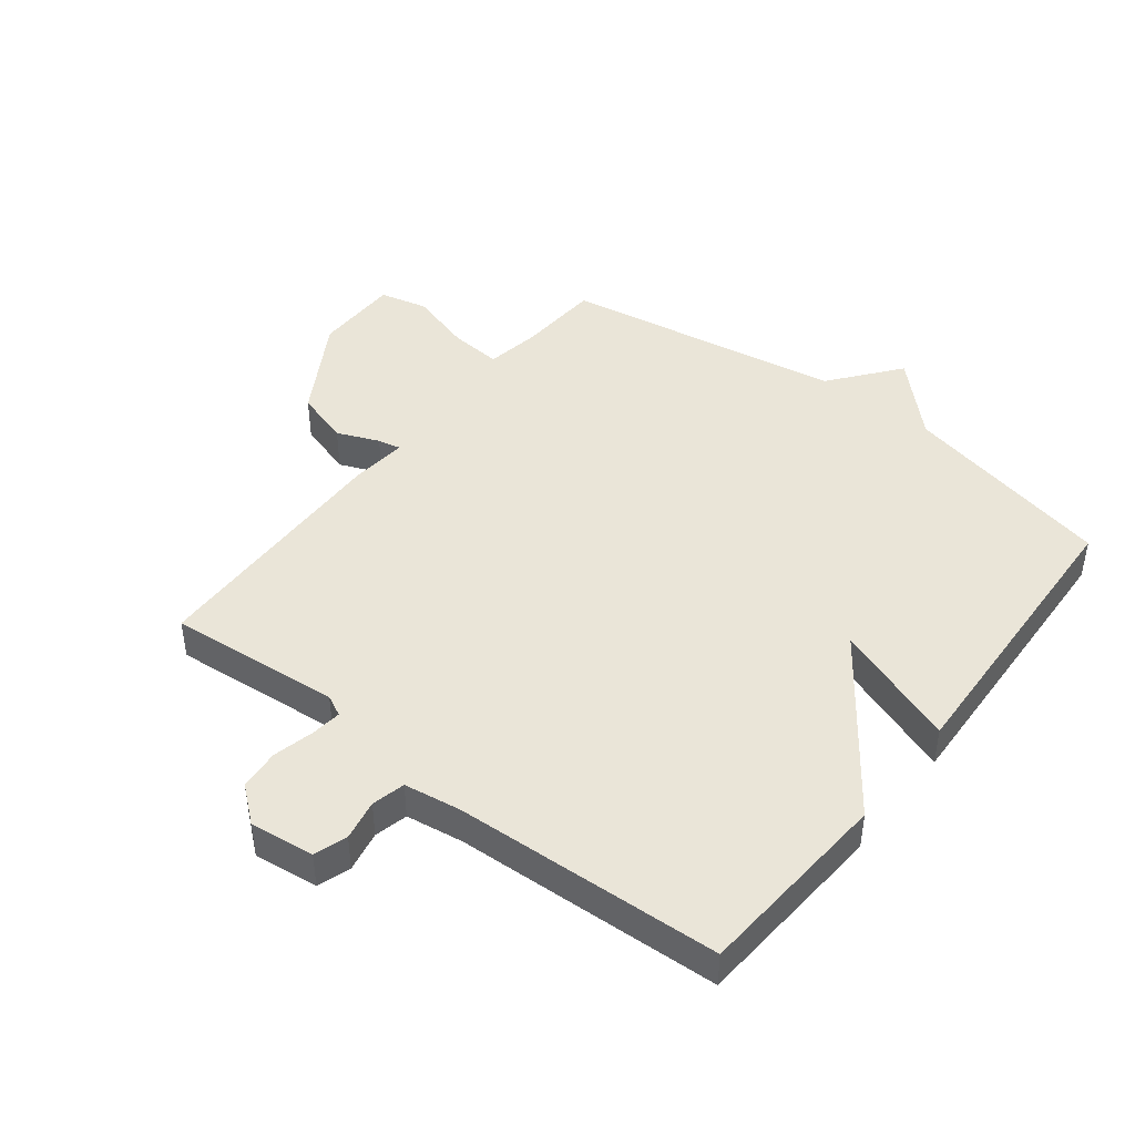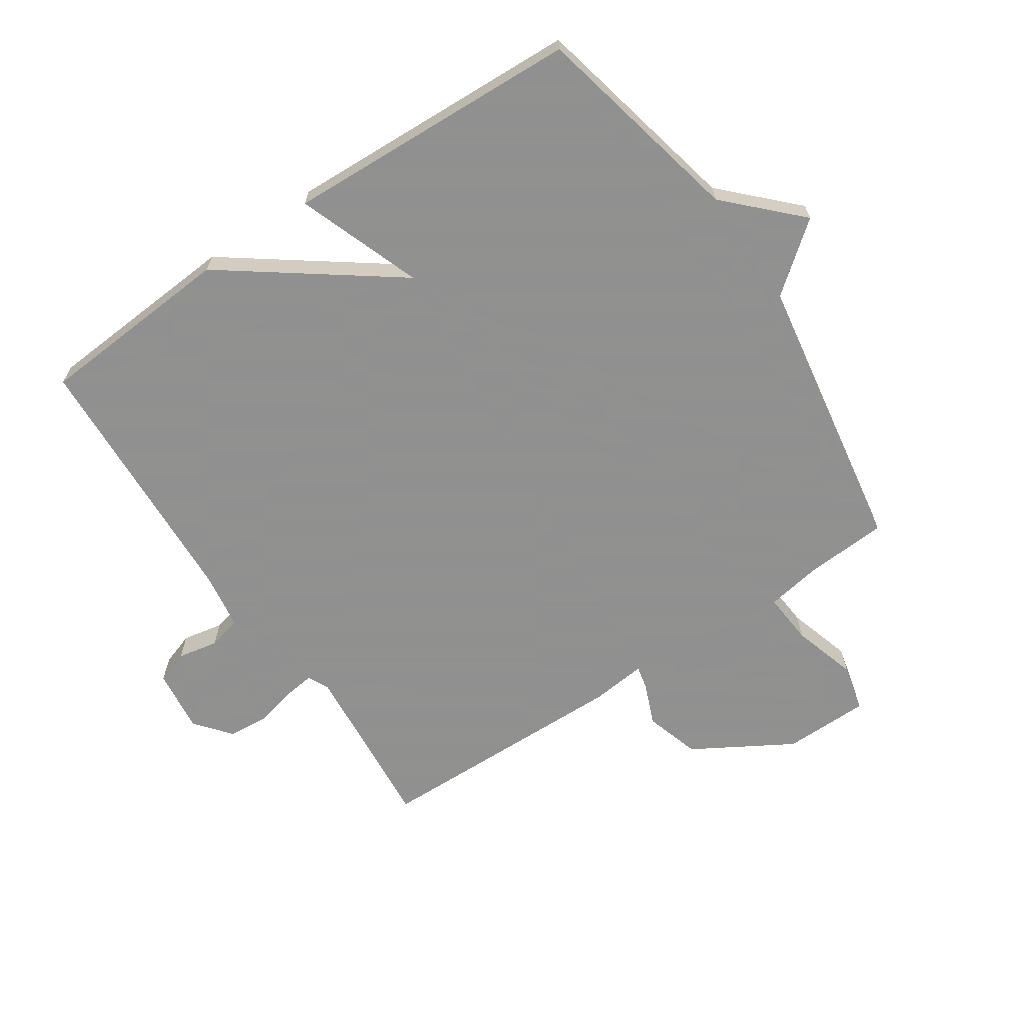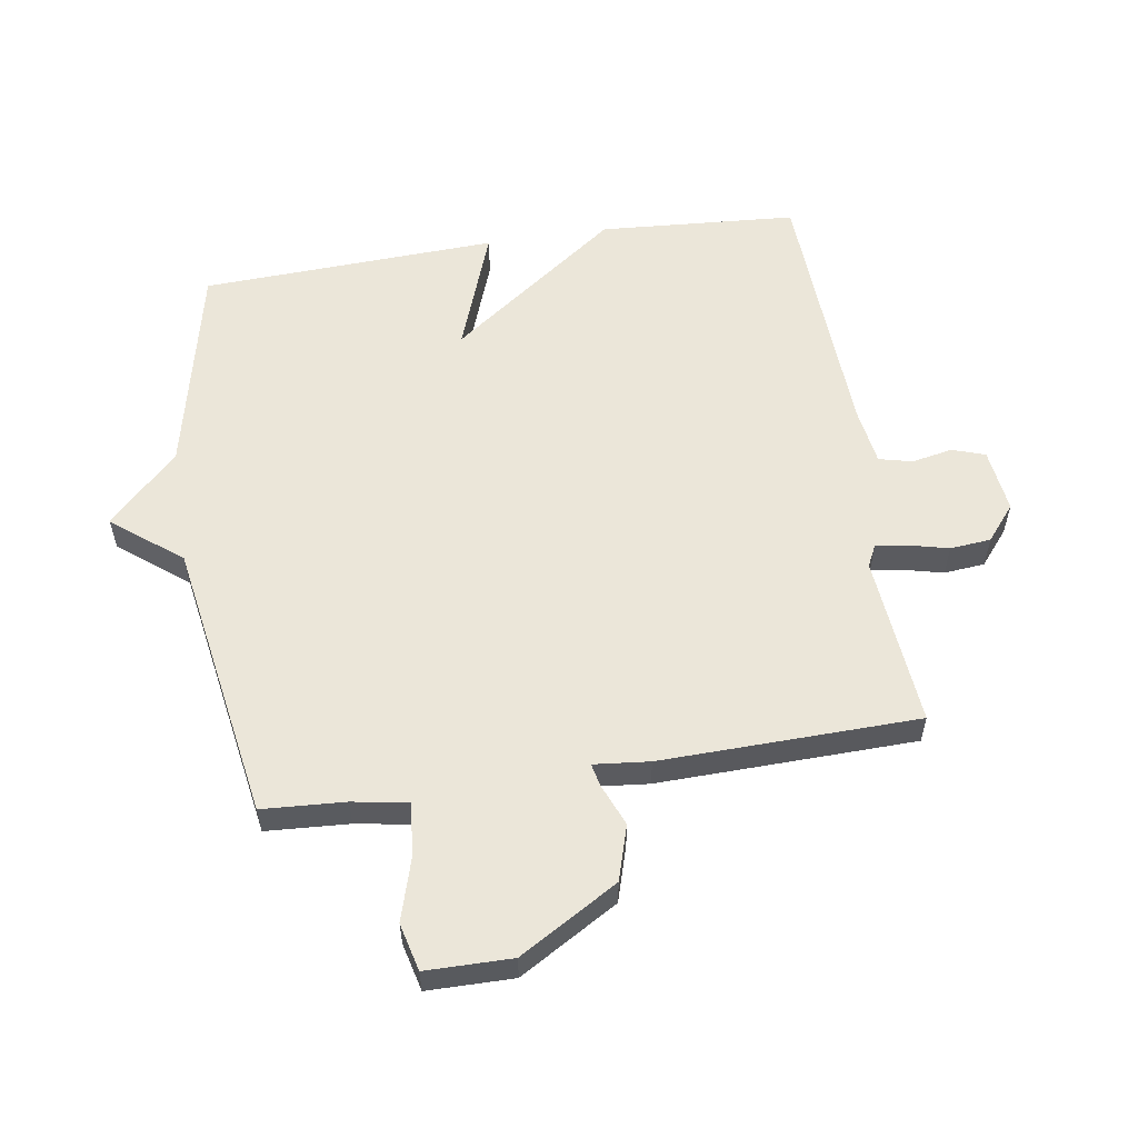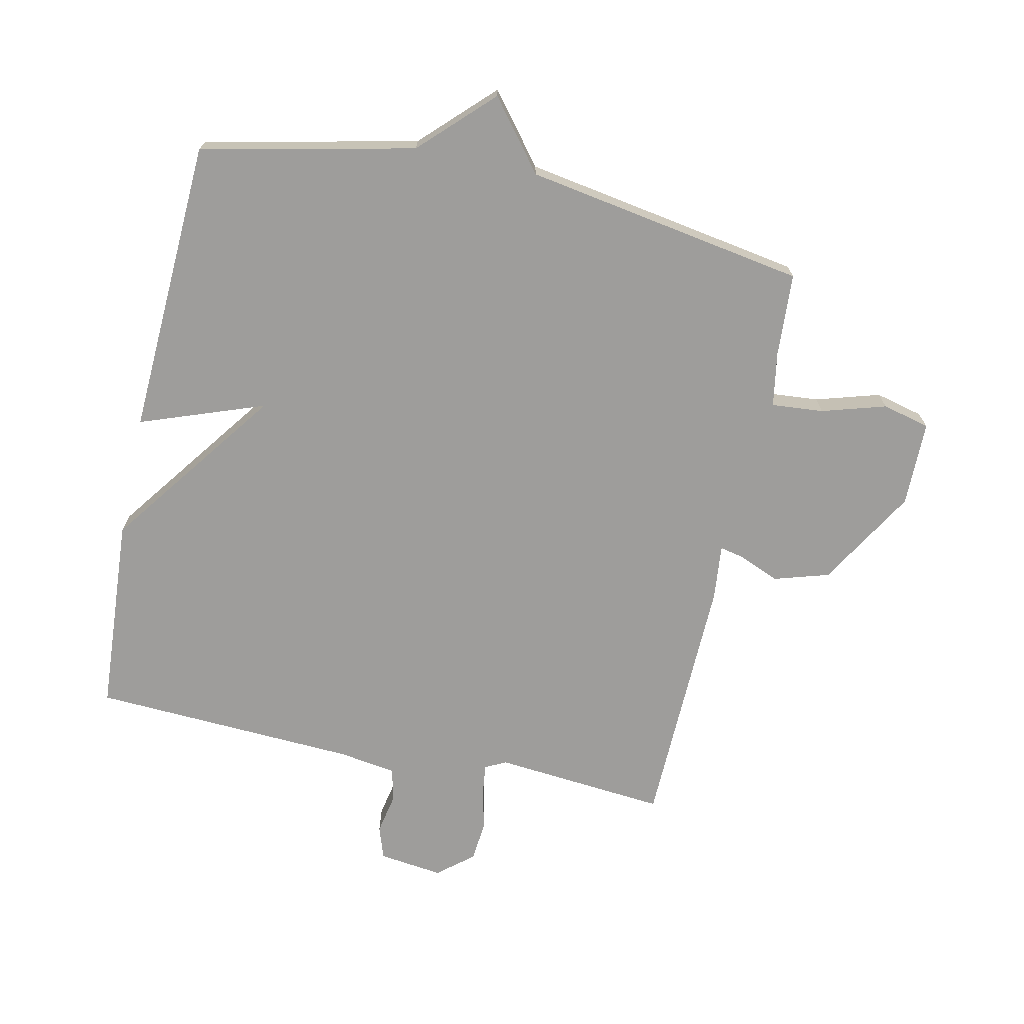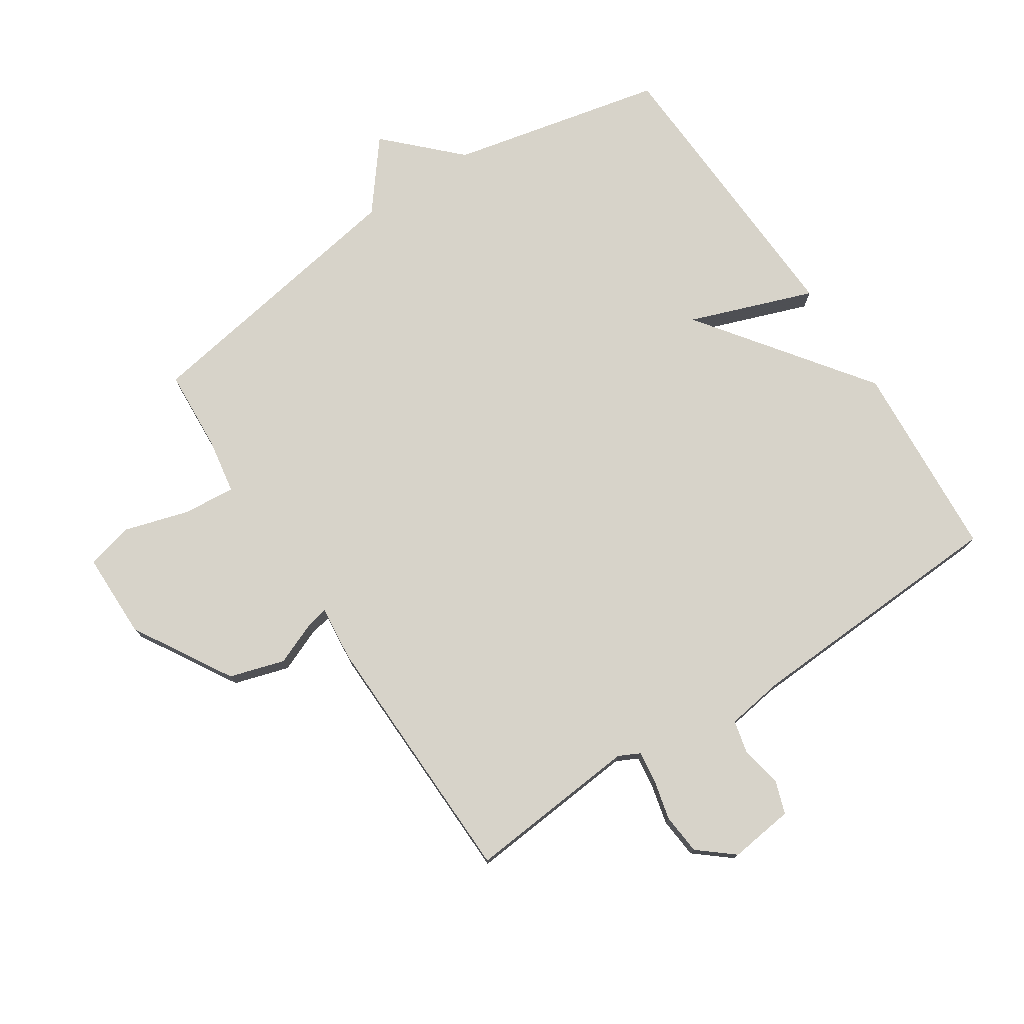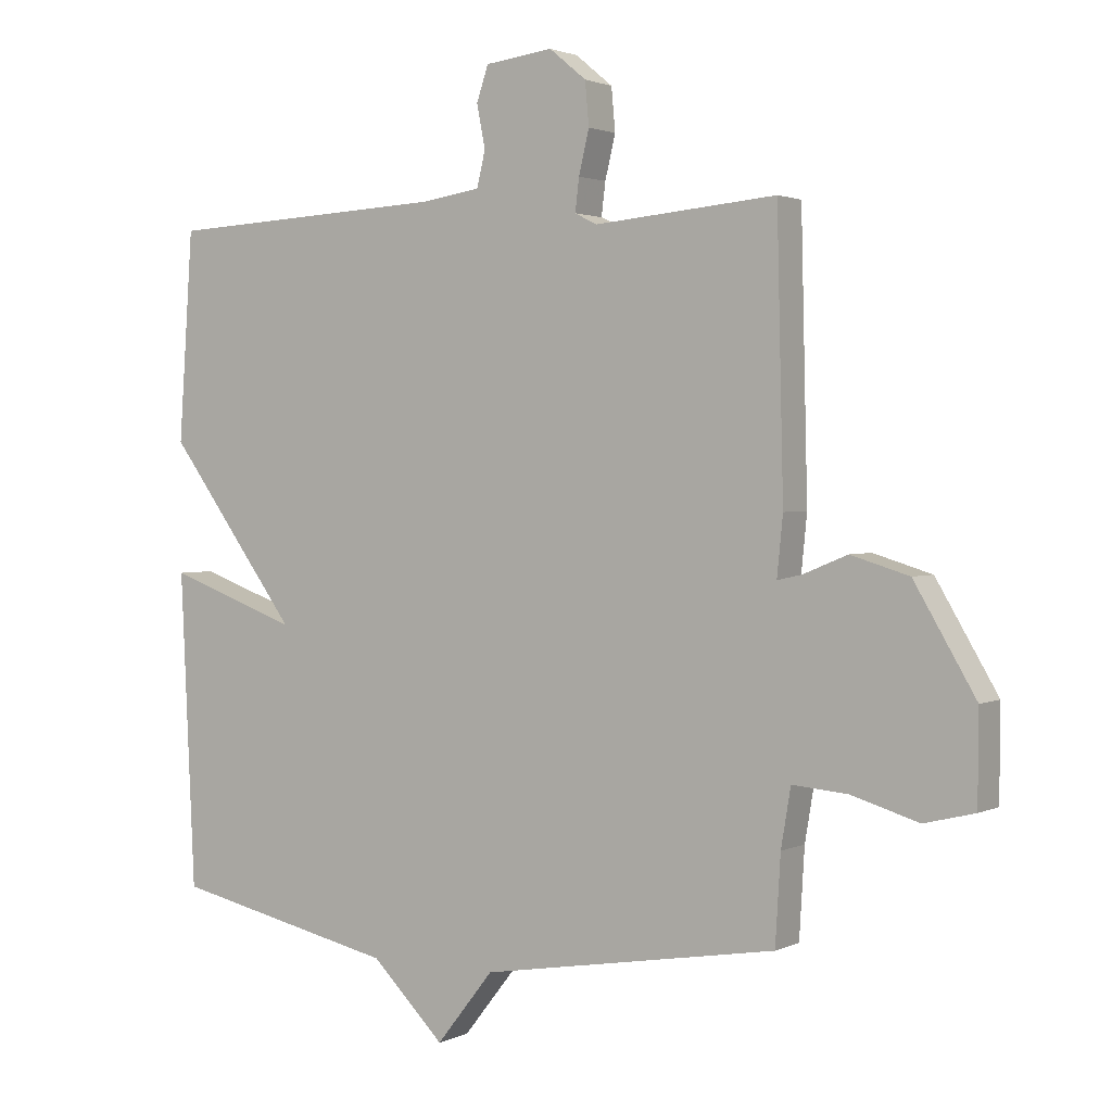
<metadata>
{"format":"obj","ext":"obj","renderer":"f3d","projection":"perspective","resolution":1024,"background":"white","views":[{"elev":44.5,"azim":37.9,"up":"+Y"},{"elev":-65.8,"azim":124.0,"up":"+Y"},{"elev":56.8,"azim":-98.8,"up":"+Y"},{"elev":-70.6,"azim":167.8,"up":"+Y"},{"elev":76.2,"azim":-33.3,"up":"+Y"},{"elev":2.0,"azim":-147.7,"up":"+Z"}]}
</metadata>
<code>
v 0.5 0.07 0.5
v 0.522 0.07 0.18
v 0.321 0.07 -0.093
v 0.522 0.07 -0.02
v 0.5 0.07 -0.5
v 0.155 0.07 -0.576
v 0.043 0.07 -0.687
v -0.045 0.07 -0.576
v -0.5 0.07 -0.5
v -0.508 0.07 -0.366
v -0.523 0.07 -0.277
v -0.607 0.07 -0.284
v -0.711 0.07 -0.315
v -0.788 0.07 -0.296
v -0.789 0.07 -0.157
v -0.695 0.07 0.002
v -0.606 0.07 0.029
v -0.538 0.07 0.001
v -0.501 0.07 -0.007
v -0.51 0.07 0.083
v -0.5 0.07 0.5
v -0.221 0.07 0.475
v -0.187 0.07 0.492
v -0.193 0.07 0.542
v -0.209 0.07 0.608
v -0.203 0.07 0.674
v -0.146 0.07 0.721
v -0.042 0.07 0.708
v -0.024 0.07 0.655
v -0.037 0.07 0.589
v -0.024 0.07 0.535
v 0.069 0.07 0.521
v 0.5 0 0.5
v 0.522 0 0.18
v 0.321 0 -0.093
v 0.522 0 -0.02
v 0.5 0 -0.5
v 0.155 0 -0.576
v 0.043 0 -0.687
v -0.045 0 -0.576
v -0.5 0 -0.5
v -0.508 0 -0.366
v -0.523 0 -0.277
v -0.607 0 -0.284
v -0.711 0 -0.315
v -0.788 0 -0.296
v -0.789 0 -0.157
v -0.695 0 0.002
v -0.606 0 0.029
v -0.538 0 0.001
v -0.501 0 -0.007
v -0.51 0 0.083
v -0.5 0 0.5
v -0.221 0 0.475
v -0.187 0 0.492
v -0.193 0 0.542
v -0.209 0 0.608
v -0.203 0 0.674
v -0.146 0 0.721
v -0.042 0 0.708
v -0.024 0 0.655
v -0.037 0 0.589
v -0.024 0 0.535
v 0.069 0 0.521
f 28 29 30
f 27 28 30
f 26 27 30
f 25 26 30
f 24 25 30
f 23 24 30 31
f 22 23 31 32
f 19 20 21 22
f 16 17 18
f 15 16 18
f 14 15 18
f 13 14 18
f 12 13 18
f 11 12 18 19
f 1 2 3
f 32 1 3
f 22 32 3
f 19 22 3
f 11 19 3
f 10 11 3
f 6 7 8
f 6 8 9
f 5 6 9
f 4 5 9
f 3 4 9
f 3 9 10
f 62 61 60
f 62 60 59
f 62 59 58
f 62 58 57
f 62 57 56
f 63 62 56 55
f 64 63 55 54
f 54 53 52 51
f 50 49 48
f 50 48 47
f 50 47 46
f 50 46 45
f 50 45 44
f 51 50 44 43
f 35 34 33
f 35 33 64
f 35 64 54
f 35 54 51
f 35 51 43
f 35 43 42
f 40 39 38
f 41 40 38
f 41 38 37
f 41 37 36
f 41 36 35
f 42 41 35
f 1 33 34 2
f 2 34 35 3
f 3 35 36 4
f 4 36 37 5
f 5 37 38 6
f 6 38 39 7
f 7 39 40 8
f 8 40 41 9
f 9 41 42 10
f 10 42 43 11
f 11 43 44 12
f 12 44 45 13
f 13 45 46 14
f 14 46 47 15
f 15 47 48 16
f 16 48 49 17
f 17 49 50 18
f 18 50 51 19
f 19 51 52 20
f 20 52 53 21
f 21 53 54 22
f 22 54 55 23
f 23 55 56 24
f 24 56 57 25
f 25 57 58 26
f 26 58 59 27
f 27 59 60 28
f 28 60 61 29
f 29 61 62 30
f 30 62 63 31
f 31 63 64 32
f 32 64 33 1

</code>
